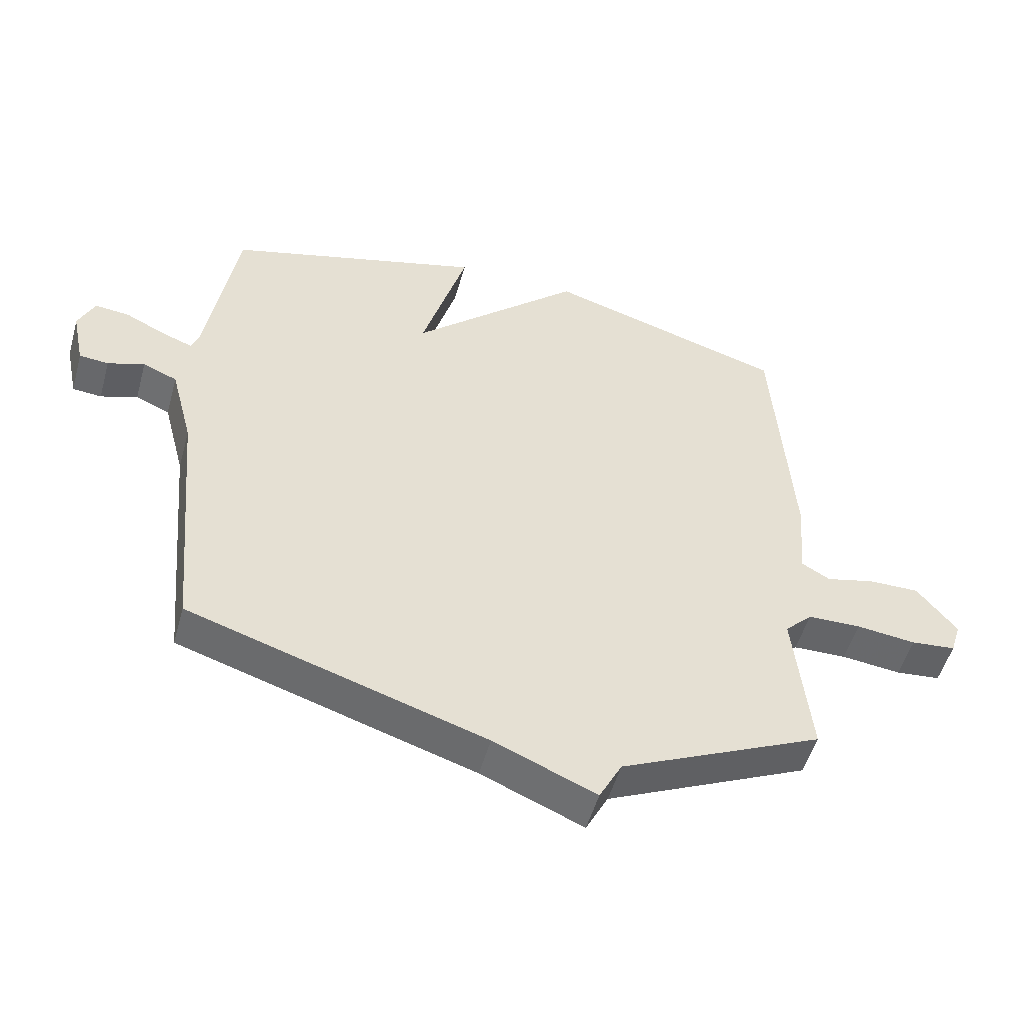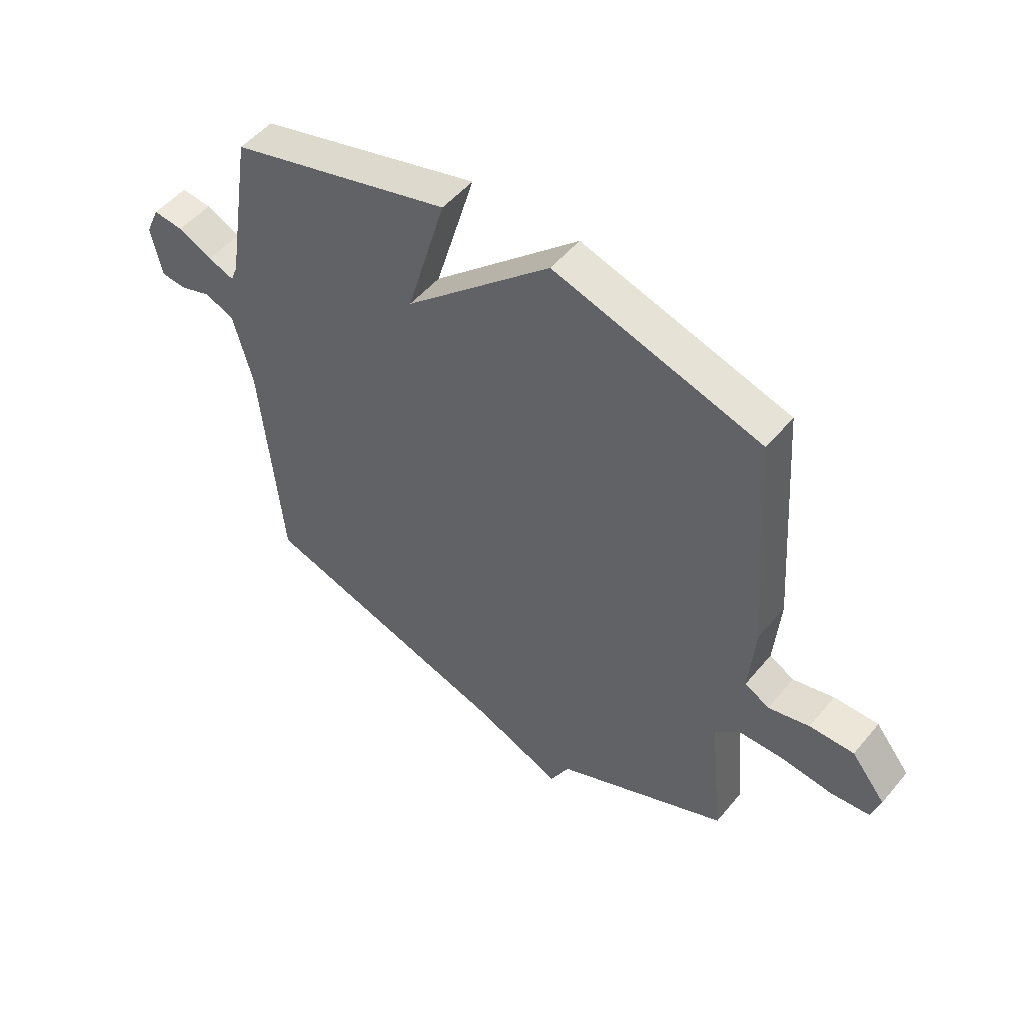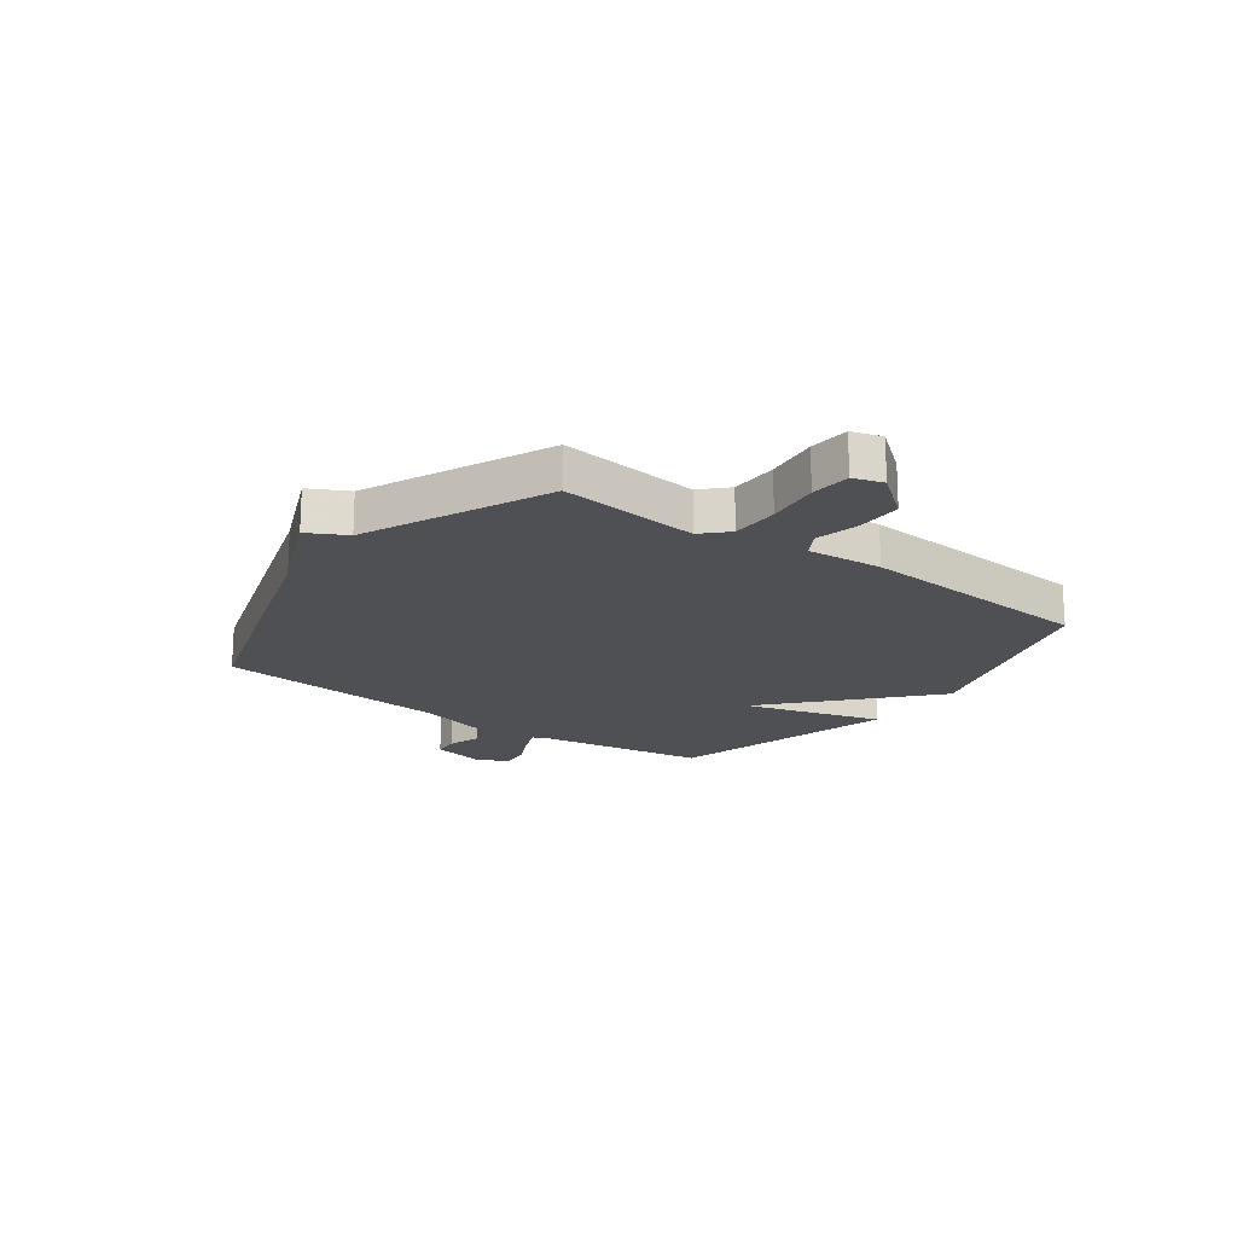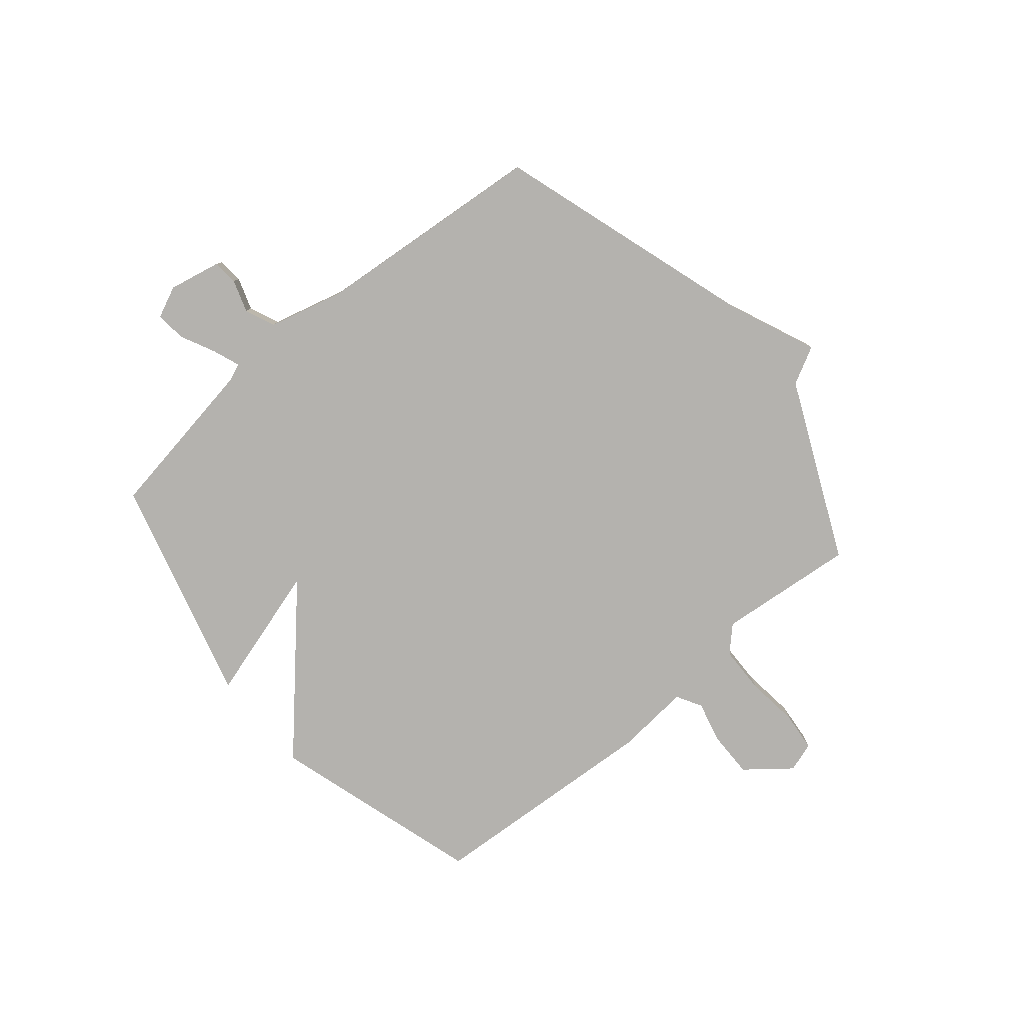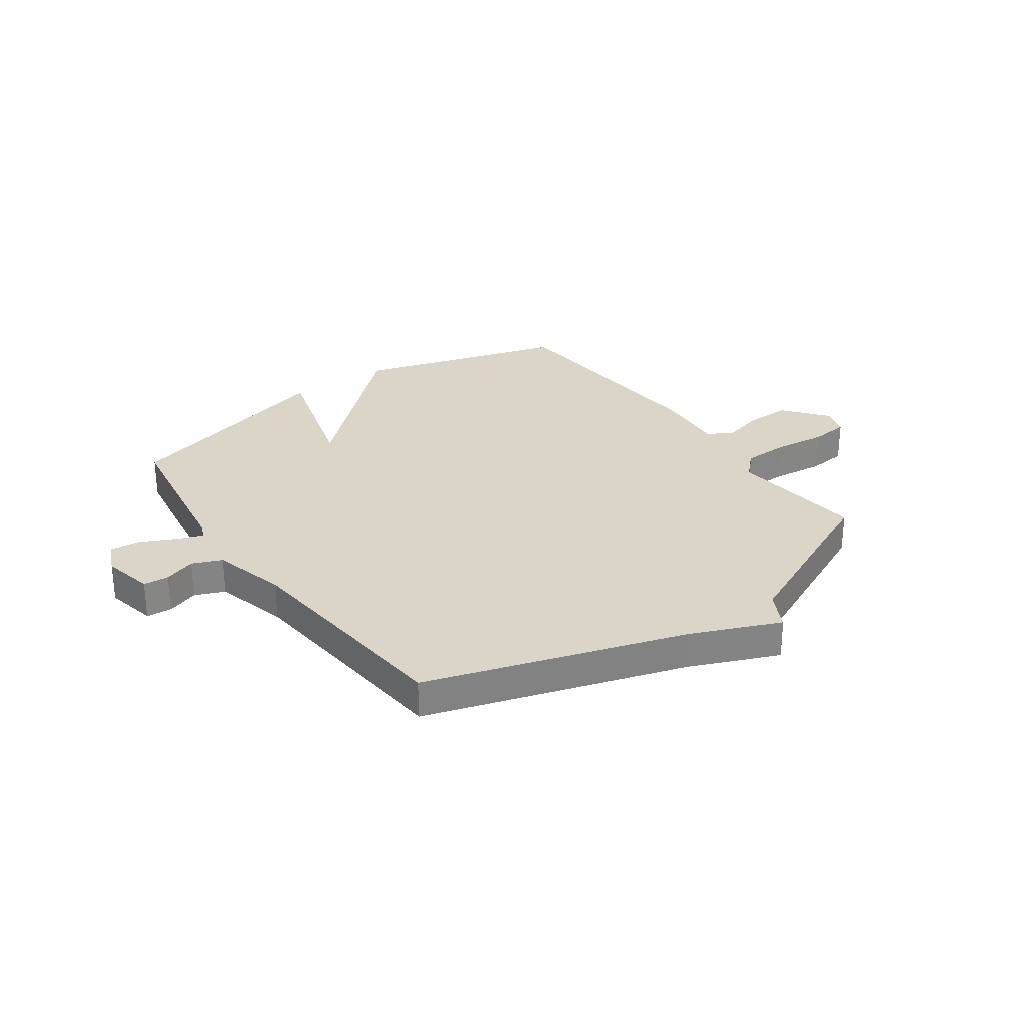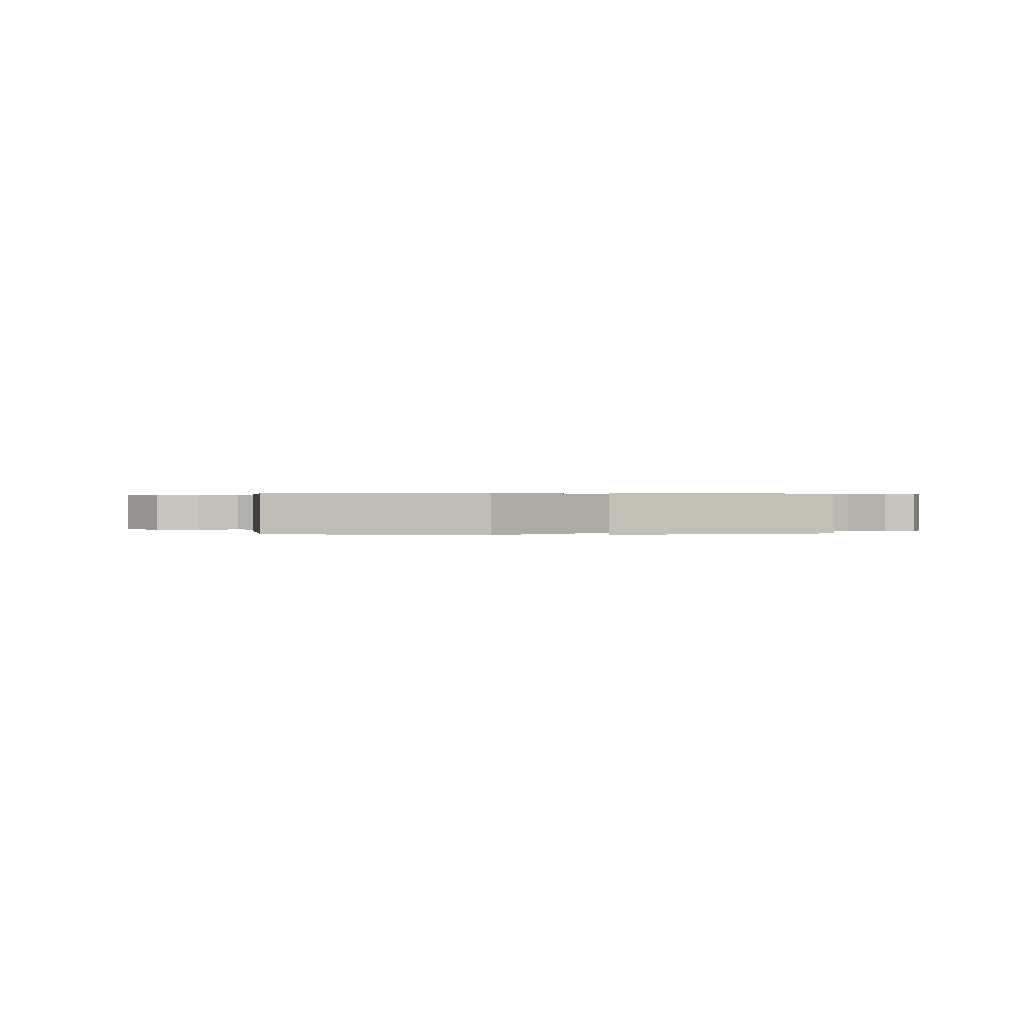
<metadata>
{"format":"obj","ext":"obj","renderer":"f3d","projection":"perspective","resolution":1024,"background":"white","views":[{"elev":-51.7,"azim":164.5,"up":"+Z"},{"elev":51.1,"azim":-141.6,"up":"+Z"},{"elev":-18.9,"azim":-126.0,"up":"+Y"},{"elev":-79.8,"azim":130.1,"up":"+Y"},{"elev":29.0,"azim":144.5,"up":"+Y"},{"elev":0.3,"azim":-5.3,"up":"+Y"}]}
</metadata>
<code>
v -0.5 0.07 -0.5
v -0.474 0.07 -0.248
v -0.518 0.07 -0.204
v -0.604 0.07 -0.202
v -0.7 0.07 -0.213
v -0.772 0.07 -0.206
v -0.789 0.07 -0.152
v -0.725 0.07 -0.072
v -0.642 0.07 -0.073
v -0.565 0.07 -0.092
v -0.519 0.07 -0.066
v -0.53 0.07 0.07
v -0.5 0.07 0.5
v -0.114 0.07 0.615
v 0.159 0.07 0.365
v 0.086 0.07 0.615
v 0.5 0.07 0.5
v 0.548 0.07 0.2
v 0.561 0.07 0.167
v 0.61 0.07 0.185
v 0.674 0.07 0.216
v 0.73 0.07 0.222
v 0.756 0.07 0.164
v 0.736 0.07 0.069
v 0.689 0.07 0.065
v 0.63 0.07 0.085
v 0.575 0.07 0.062
v 0.539 0.07 -0.075
v 0.5 0.07 -0.5
v 0.025 0.07 -0.649
v -0.139 0.07 -0.718
v -0.175 0.07 -0.649
v -0.5 0 -0.5
v -0.474 0 -0.248
v -0.518 0 -0.204
v -0.604 0 -0.202
v -0.7 0 -0.213
v -0.772 0 -0.206
v -0.789 0 -0.152
v -0.725 0 -0.072
v -0.642 0 -0.073
v -0.565 0 -0.092
v -0.519 0 -0.066
v -0.53 0 0.07
v -0.5 0 0.5
v -0.114 0 0.615
v 0.159 0 0.365
v 0.086 0 0.615
v 0.5 0 0.5
v 0.548 0 0.2
v 0.561 0 0.167
v 0.61 0 0.185
v 0.674 0 0.216
v 0.73 0 0.222
v 0.756 0 0.164
v 0.736 0 0.069
v 0.689 0 0.065
v 0.63 0 0.085
v 0.575 0 0.062
v 0.539 0 -0.075
v 0.5 0 -0.5
v 0.025 0 -0.649
v -0.139 0 -0.718
v -0.175 0 -0.649
f 30 31 32
f 32 1 2
f 30 32 2
f 29 30 2
f 28 29 2
f 27 28 2 3
f 26 27 3 4
f 24 25 26
f 23 24 26
f 22 23 26
f 21 22 26
f 20 21 26
f 19 20 26
f 5 6 7
f 4 5 7
f 26 4 7
f 19 26 7
f 18 19 7
f 15 16 17 18
f 13 14 15
f 12 13 15
f 11 12 15
f 11 15 18
f 10 11 18
f 7 8 9 10
f 7 10 18
f 64 63 62
f 34 33 64
f 34 64 62
f 34 62 61
f 34 61 60
f 35 34 60 59
f 36 35 59 58
f 58 57 56
f 58 56 55
f 58 55 54
f 58 54 53
f 58 53 52
f 58 52 51
f 39 38 37
f 39 37 36
f 39 36 58
f 39 58 51
f 39 51 50
f 50 49 48 47
f 47 46 45
f 47 45 44
f 47 44 43
f 50 47 43
f 50 43 42
f 42 41 40 39
f 50 42 39
f 1 33 34 2
f 2 34 35 3
f 3 35 36 4
f 4 36 37 5
f 5 37 38 6
f 6 38 39 7
f 7 39 40 8
f 8 40 41 9
f 9 41 42 10
f 10 42 43 11
f 11 43 44 12
f 12 44 45 13
f 13 45 46 14
f 14 46 47 15
f 15 47 48 16
f 16 48 49 17
f 17 49 50 18
f 18 50 51 19
f 19 51 52 20
f 20 52 53 21
f 21 53 54 22
f 22 54 55 23
f 23 55 56 24
f 24 56 57 25
f 25 57 58 26
f 26 58 59 27
f 27 59 60 28
f 28 60 61 29
f 29 61 62 30
f 30 62 63 31
f 31 63 64 32
f 32 64 33 1

</code>
